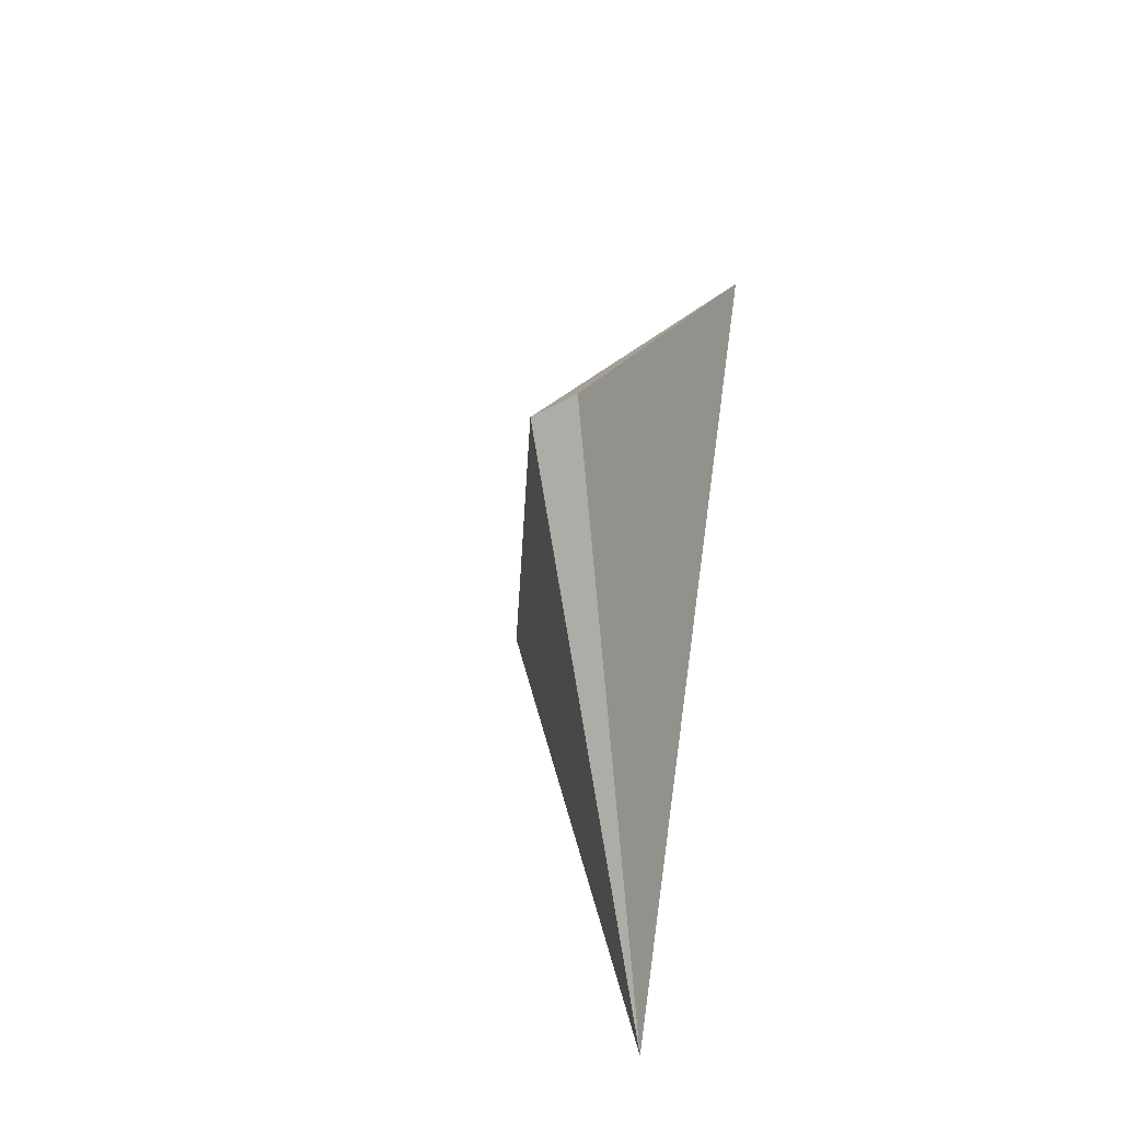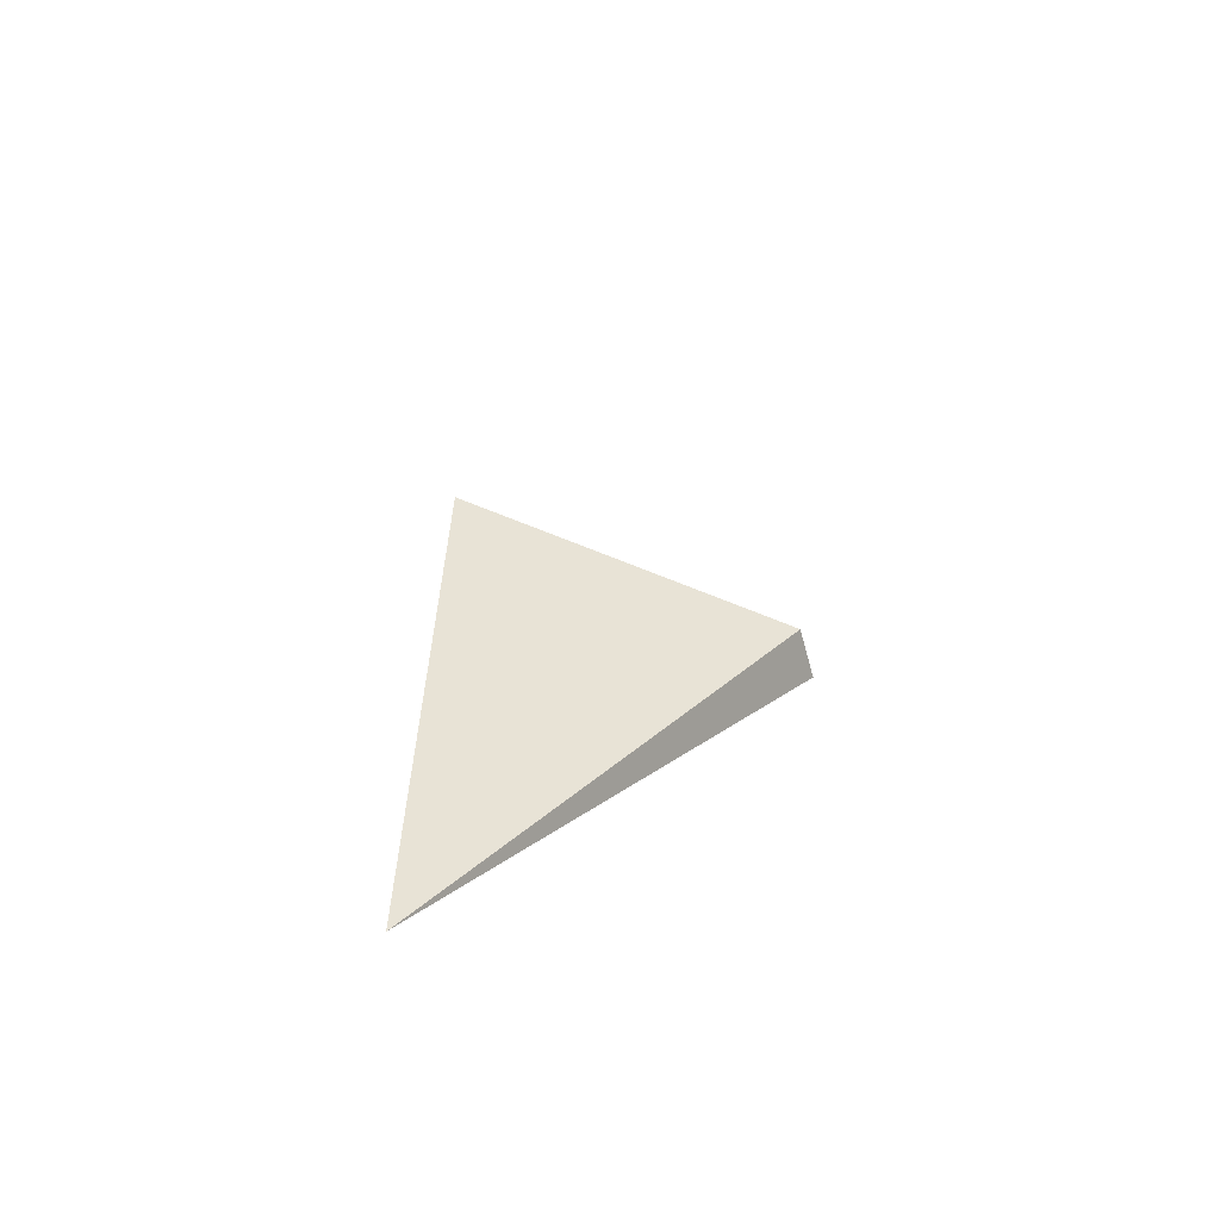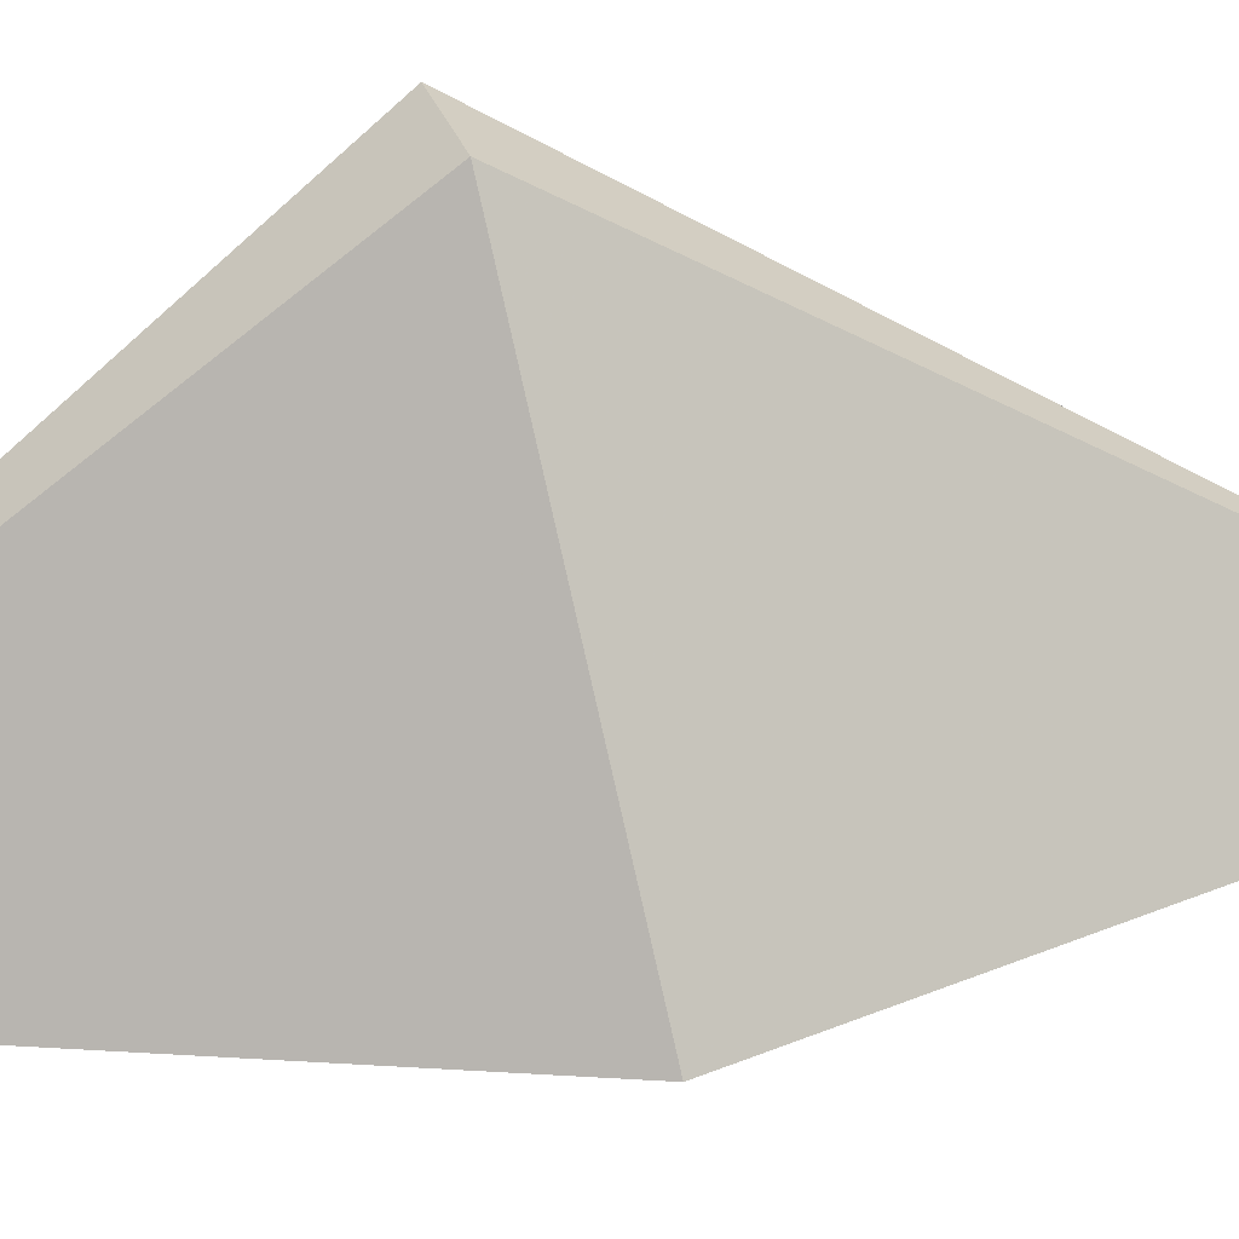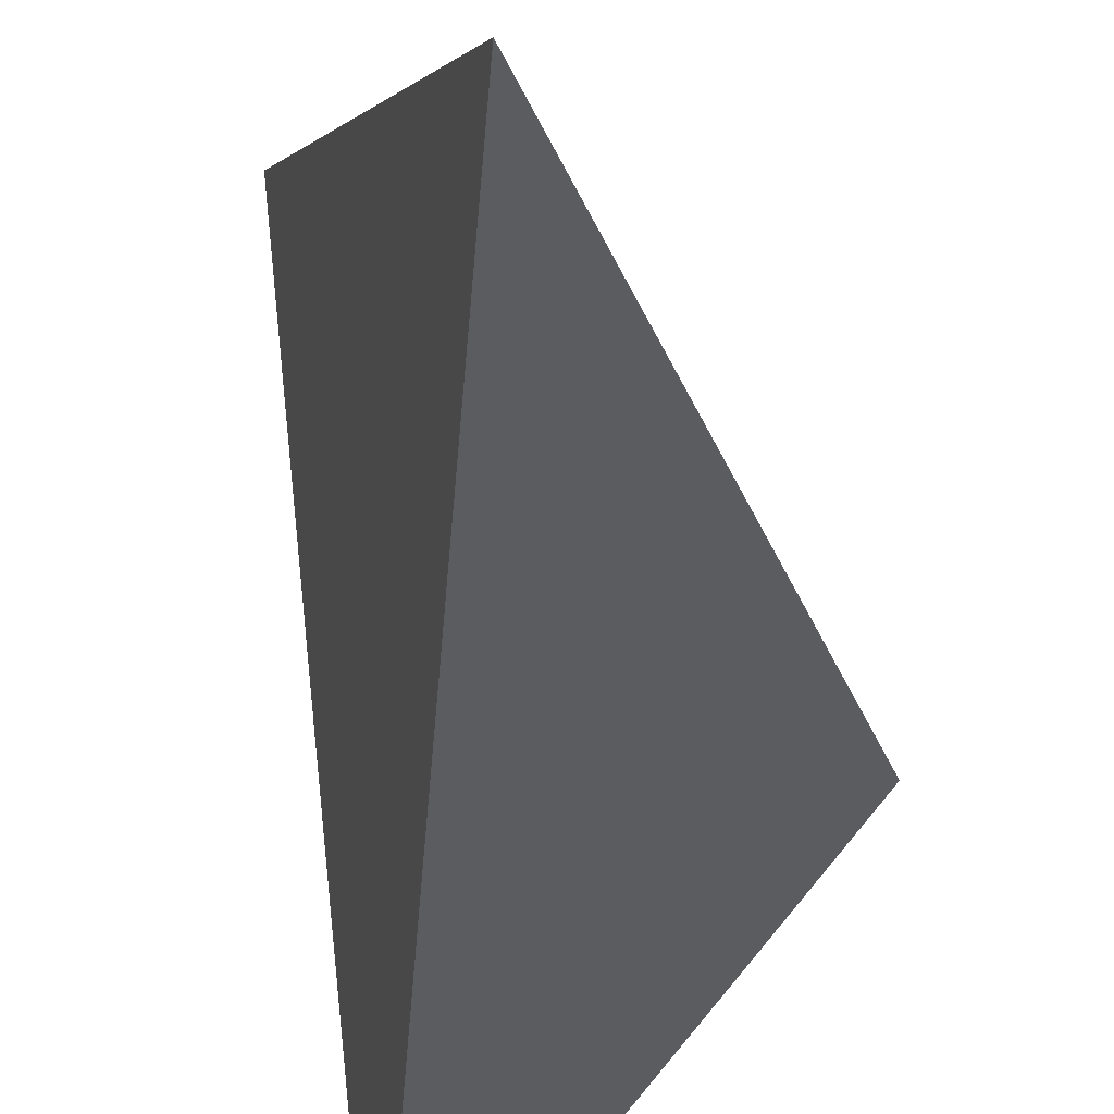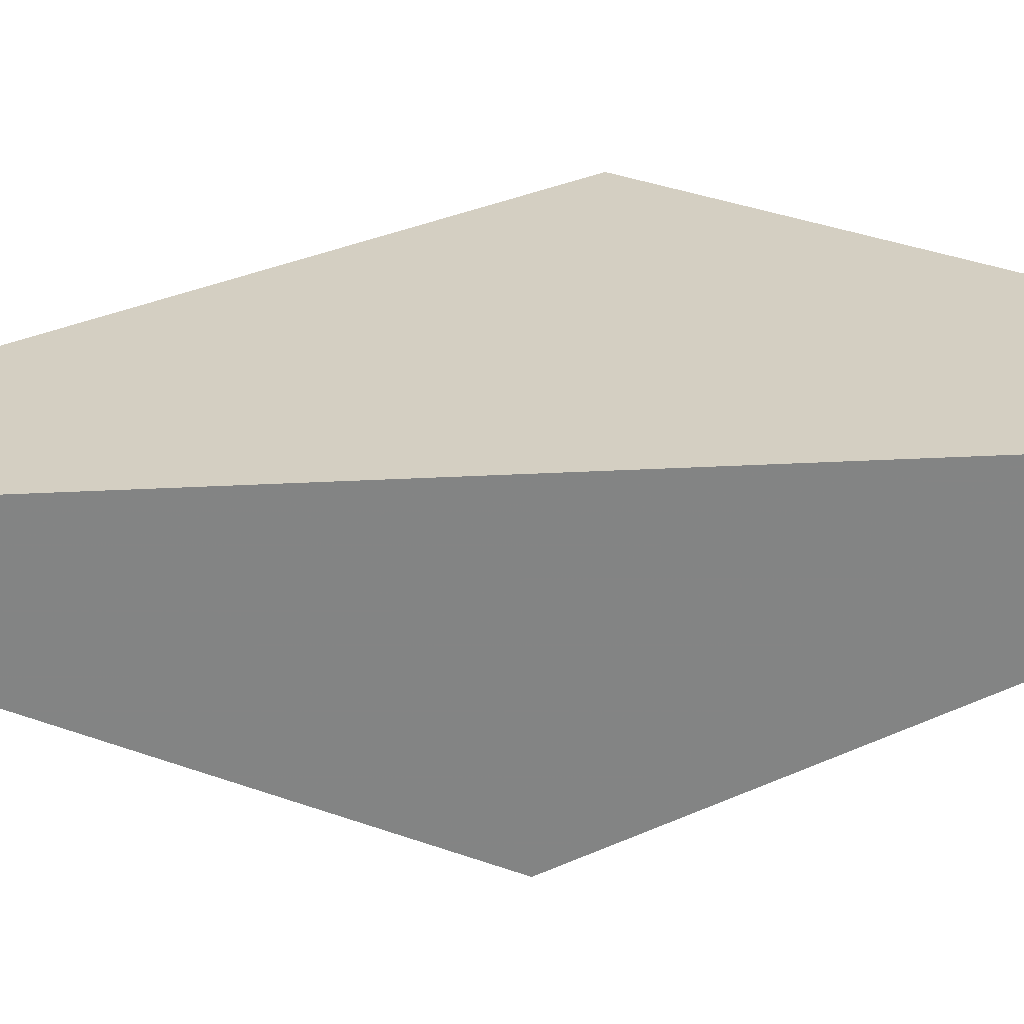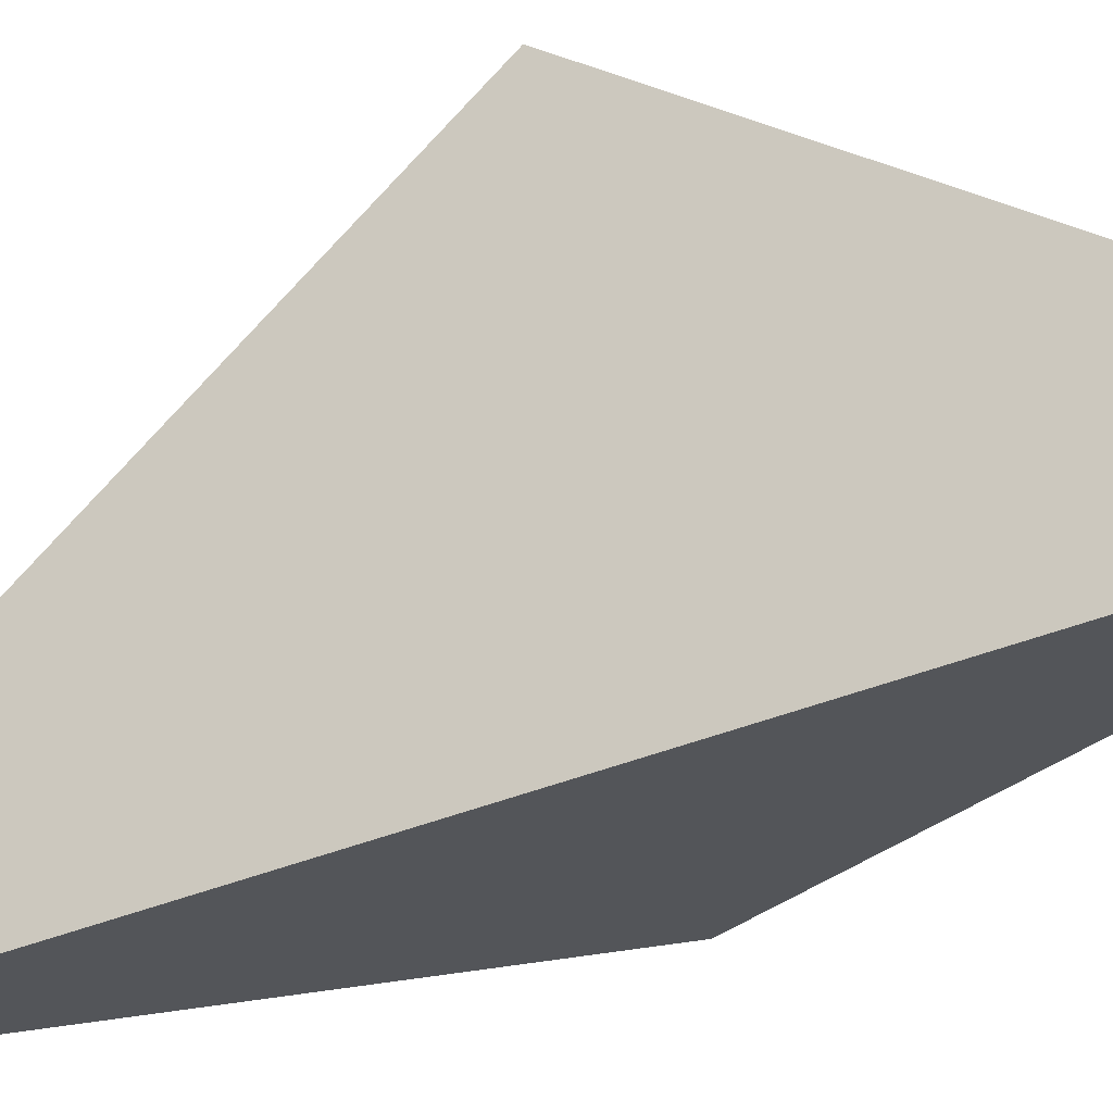
<metadata>
{"format":"obj","ext":"obj","renderer":"f3d","projection":"perspective","resolution":1024,"background":"white","views":[{"elev":-39.2,"azim":35.5,"up":"+Y"},{"elev":-61.4,"azim":-74.6,"up":"+Y"},{"elev":38.1,"azim":-111.0,"up":"+Z"},{"elev":-37.5,"azim":166.0,"up":"+Z"},{"elev":-77.0,"azim":82.3,"up":"+Z"},{"elev":-39.5,"azim":107.0,"up":"+Z"}]}
</metadata>
<code>
v -0.006555 -0.02458 -0.001111
v -0.006191 -0.02622 -0.001293
v -0.005827 -0.02458 -0.000201
v -0.005645 -0.02458 -0.000201
v -0.005645 -0.02312 -0.001293
f 3 5 1
f 2 4 3
f 3 4 5
f 4 2 5
f 5 2 1
f 2 3 1

</code>
